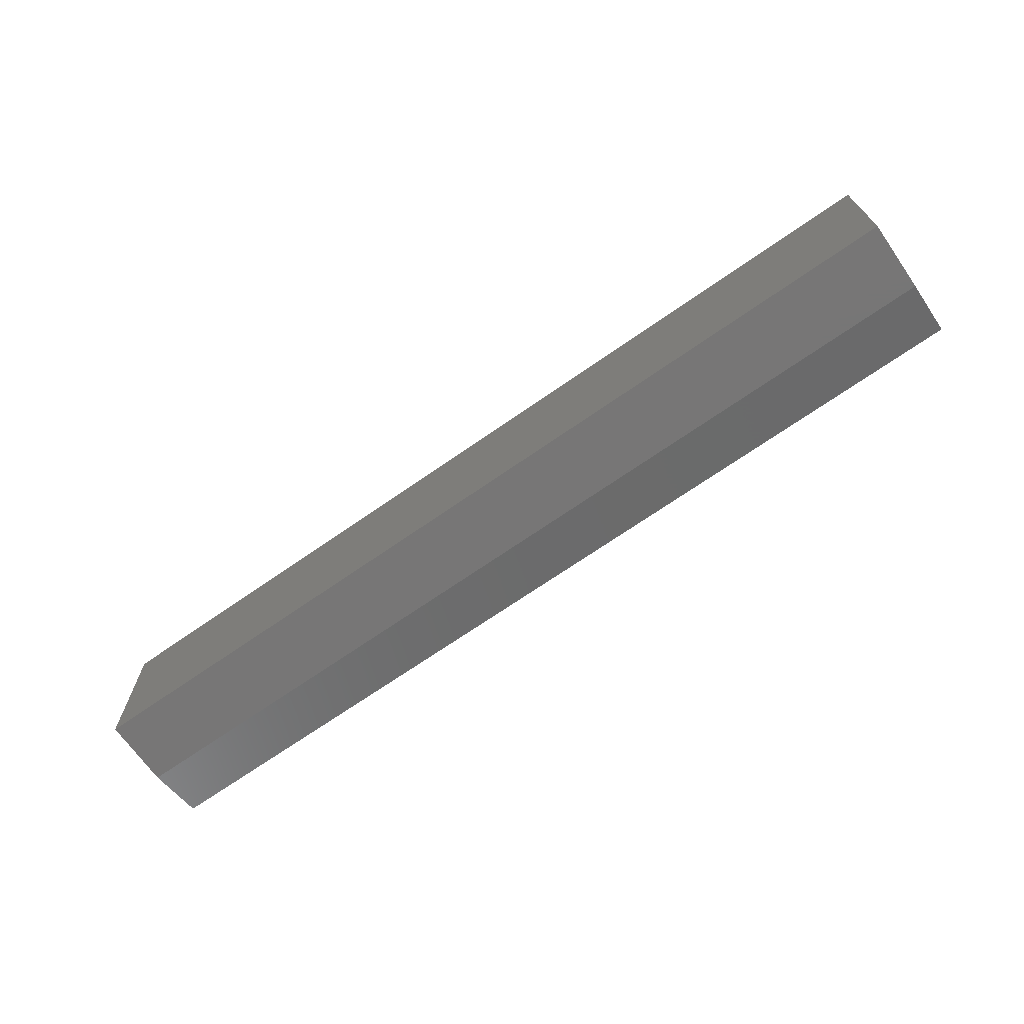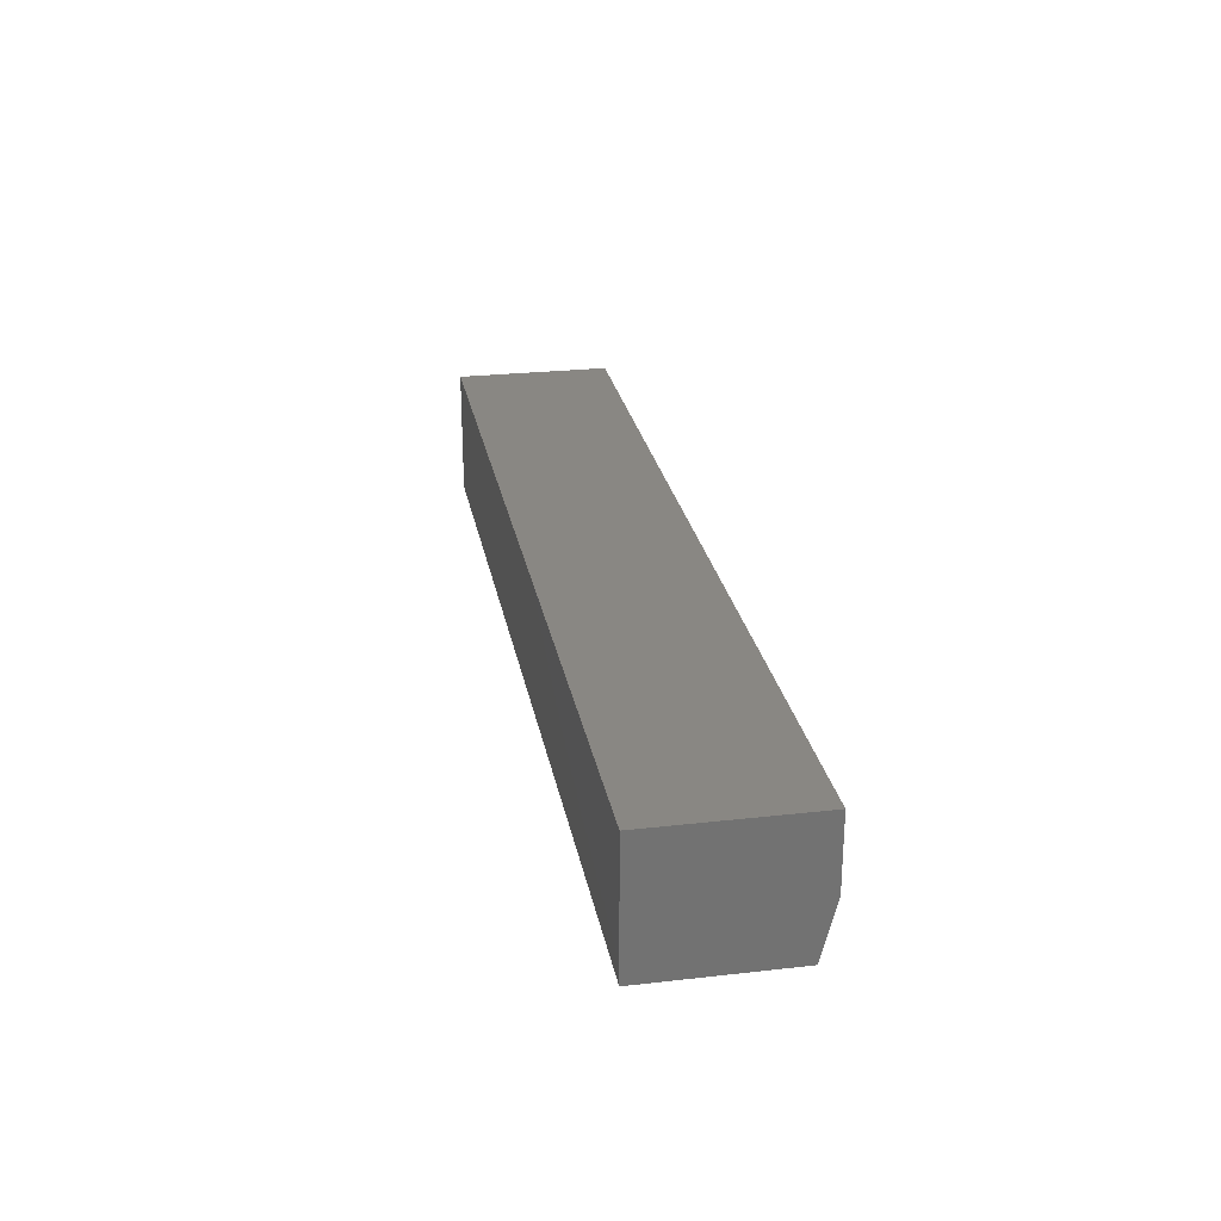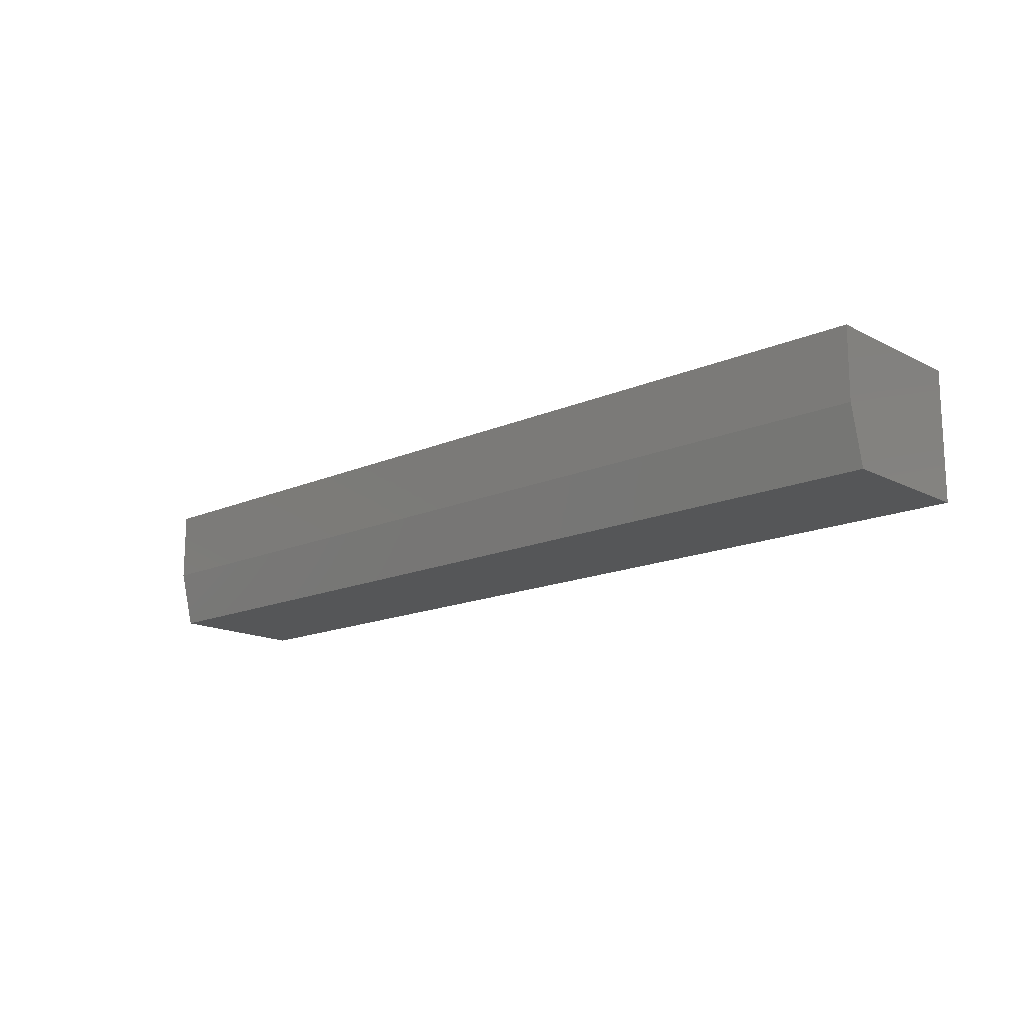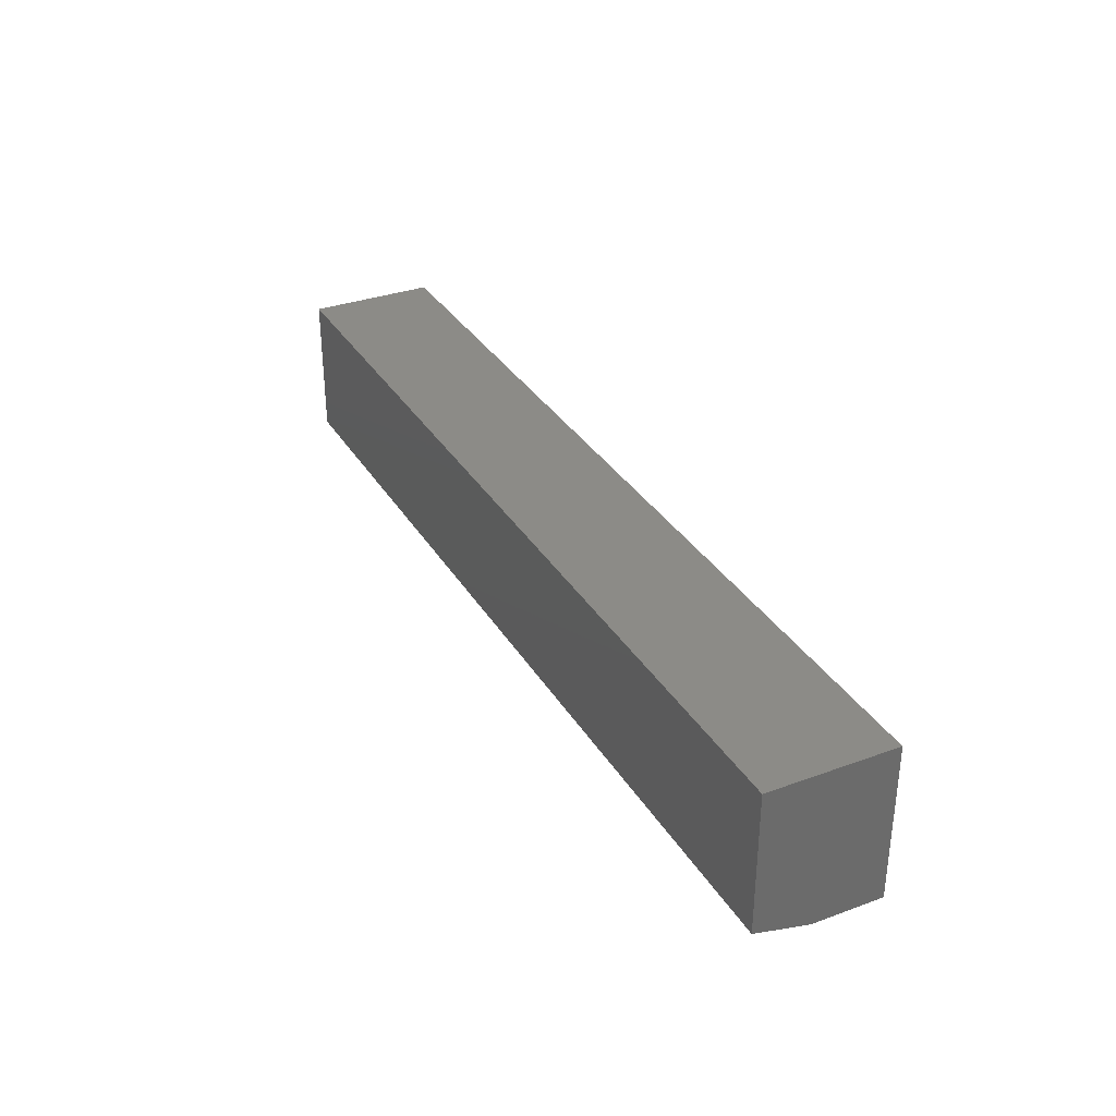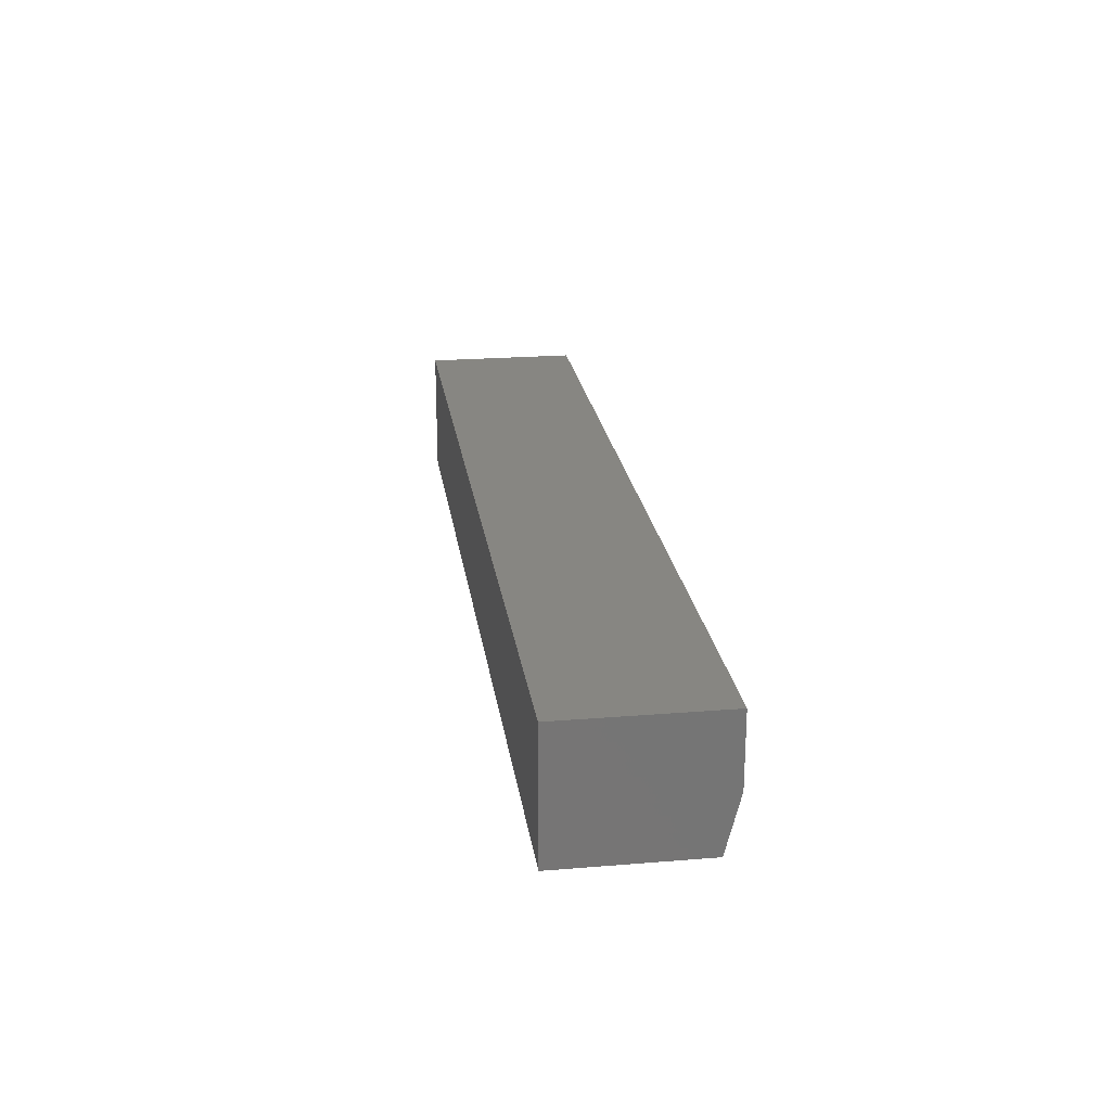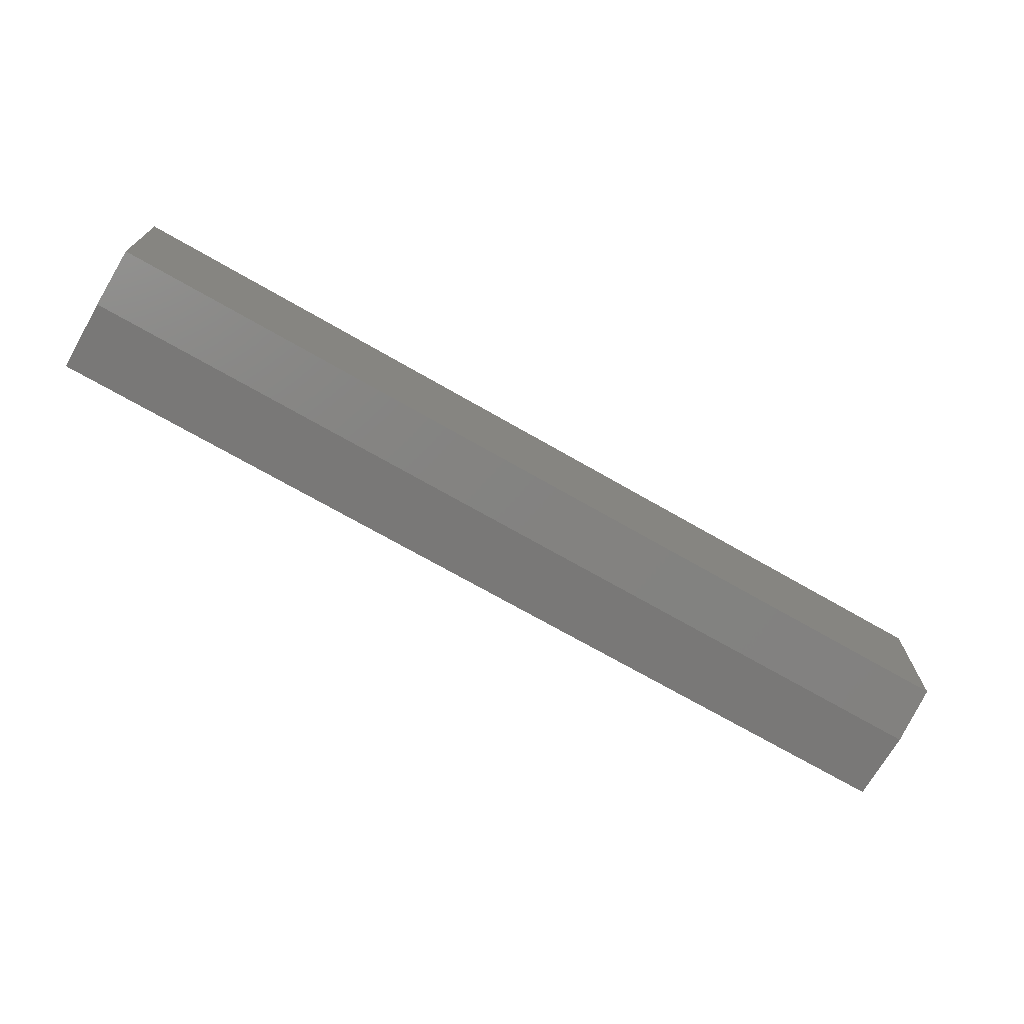
<metadata>
{"format":"stl","ext":"stl","renderer":"f3d","projection":"perspective","resolution":1024,"background":"white","views":[{"elev":-69.0,"azim":35.0,"up":"+Y"},{"elev":25.7,"azim":-100.3,"up":"+Z"},{"elev":-15.6,"azim":42.8,"up":"+Z"},{"elev":33.0,"azim":-116.7,"up":"+Y"},{"elev":22.5,"azim":-98.0,"up":"+Z"},{"elev":-71.2,"azim":150.1,"up":"+Y"}]}
</metadata>
<code>
# stl→obj: 10 verts, 16 faces
v -0.75 -0.4062 0
v -0.75 -0.3272 0
v -0.2344 -0.4062 0
v -0.2344 -0.3272 0
v -0.75 -0.3272 0.07031
v -0.75 -0.4141 0.07031
v -0.75 -0.4141 0.03125
v -0.2344 -0.3272 0.07031
v -0.2344 -0.4141 0.07031
v -0.2344 -0.4141 0.03125
f 1 2 3
f 3 2 4
f 5 2 6
f 6 2 1
f 6 1 7
f 4 8 3
f 3 8 9
f 3 9 10
f 6 7 9
f 9 7 10
f 7 1 10
f 10 1 3
f 6 9 5
f 5 9 8
f 8 4 5
f 5 4 2

</code>
